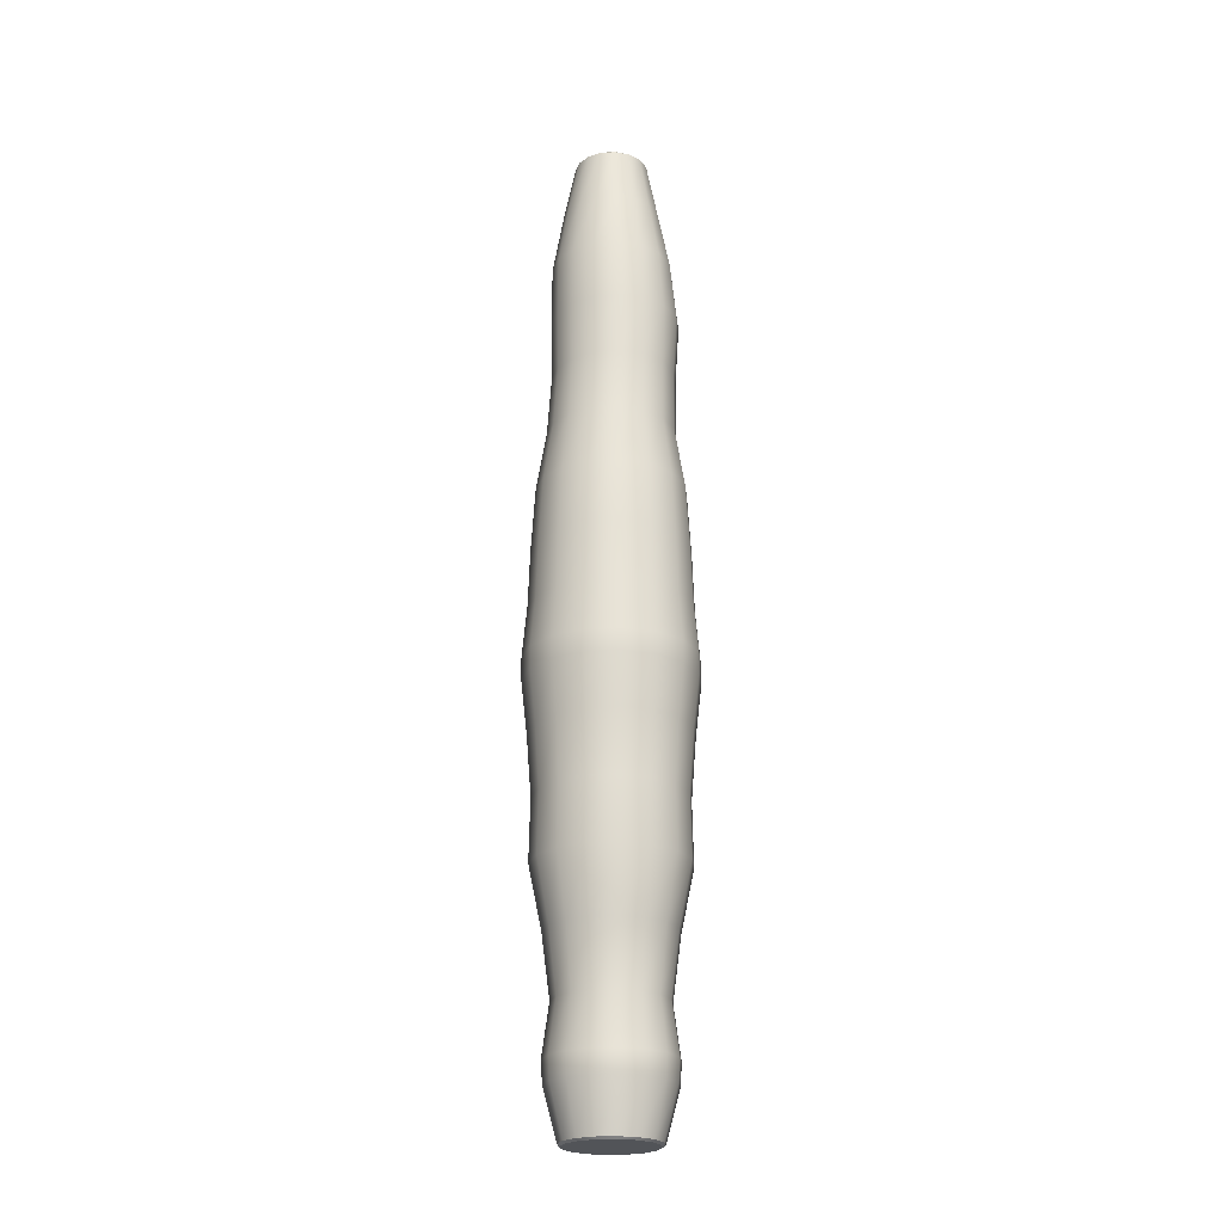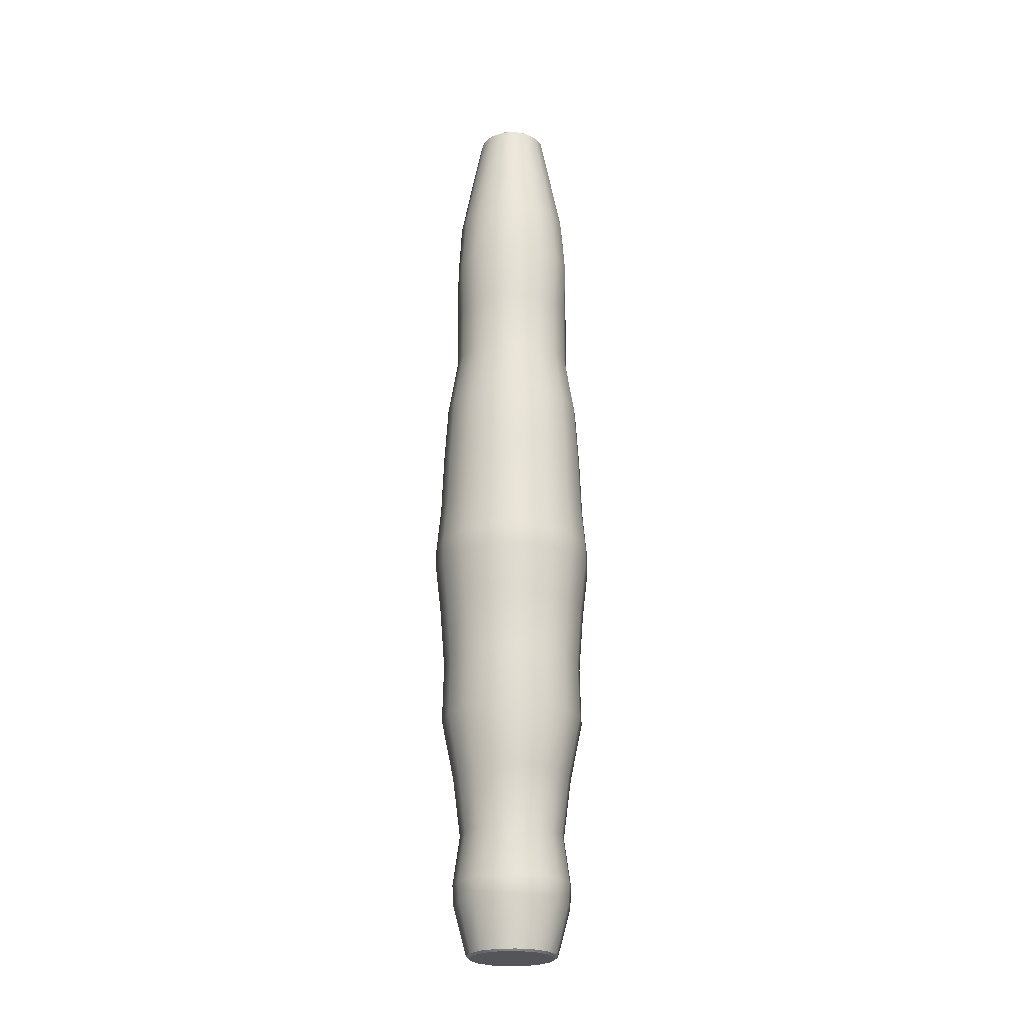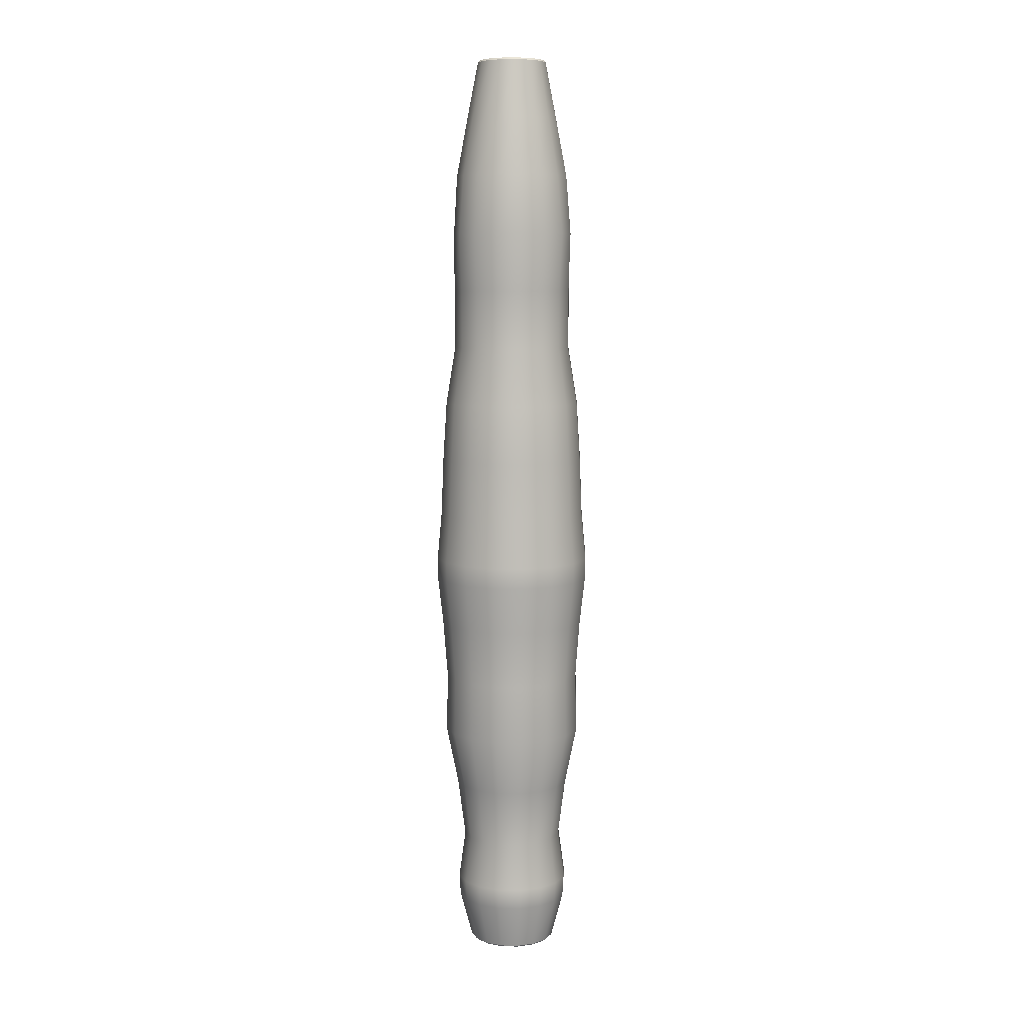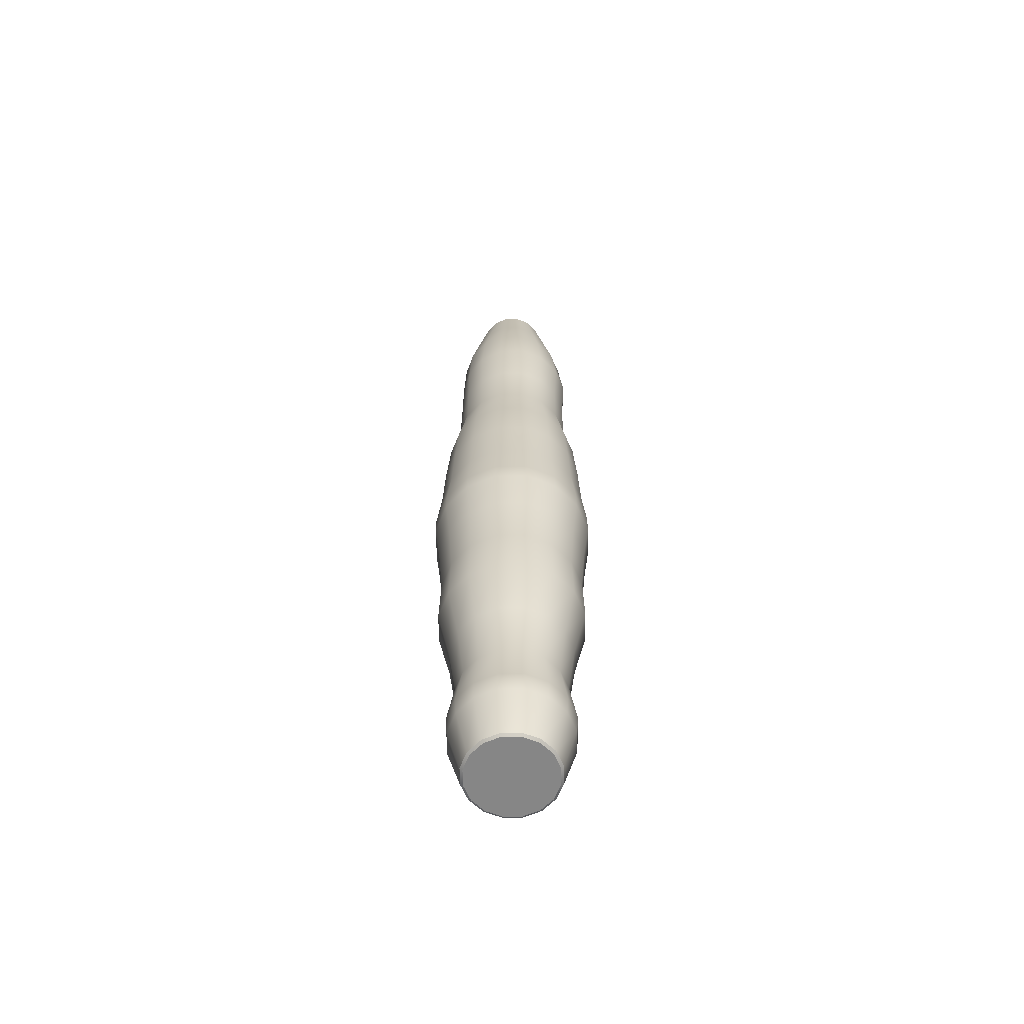
<metadata>
{"format":"obj","ext":"obj","renderer":"f3d","projection":"perspective","resolution":1024,"background":"white","views":[{"elev":-23.0,"azim":-28.2,"up":"+Z"},{"elev":-24.2,"azim":85.0,"up":"+Z"},{"elev":8.1,"azim":81.6,"up":"+Z"},{"elev":-62.0,"azim":57.1,"up":"+Z"}]}
</metadata>
<code>
g default
v 0.328 0.1359 -2.429
v 0.2511 0.2511 -2.429
v 0.1359 0.328 -2.429
v 0 0.3551 -2.429
v -0.1359 0.328 -2.429
v -0.2511 0.2511 -2.429
v -0.328 0.1359 -2.429
v -0.3551 0 -2.429
v -0.328 -0.1359 -2.429
v -0.2511 -0.2511 -2.429
v -0.1359 -0.328 -2.429
v 0 -0.3551 -2.429
v 0.1359 -0.328 -2.429
v 0.2511 -0.2511 -2.429
v 0.328 -0.1359 -2.429
v 0.3551 0 -2.429
v 0.3762 0.1558 -2.024
v 0.2879 0.2879 -2.024
v 0.1558 0.3762 -2.024
v 0 0.4072 -2.024
v -0.1558 0.3762 -2.024
v -0.2879 0.2879 -2.024
v -0.3762 0.1558 -2.024
v -0.4072 0 -2.024
v -0.3762 -0.1558 -2.024
v -0.2879 -0.2879 -2.024
v -0.1558 -0.3762 -2.024
v 0 -0.4072 -2.024
v 0.1558 -0.3762 -2.024
v 0.2879 -0.2879 -2.024
v 0.3762 -0.1558 -2.024
v 0.4072 0 -2.024
v 0.4527 0.1875 -1.619
v 0.3465 0.3465 -1.619
v 0.1875 0.4527 -1.619
v 0 0.49 -1.619
v -0.1875 0.4527 -1.619
v -0.3465 0.3465 -1.619
v -0.4527 0.1875 -1.619
v -0.49 0 -1.619
v -0.4527 -0.1875 -1.619
v -0.3465 -0.3465 -1.619
v -0.1875 -0.4527 -1.619
v 0 -0.49 -1.619
v 0.1875 -0.4527 -1.619
v 0.3465 -0.3465 -1.619
v 0.4527 -0.1875 -1.619
v 0.49 0 -1.619
v 0.4448 0.1842 -1.215
v 0.3404 0.3404 -1.215
v 0.1842 0.4448 -1.215
v 0 0.4815 -1.215
v -0.1842 0.4448 -1.215
v -0.3404 0.3404 -1.215
v -0.4448 0.1842 -1.215
v -0.4815 0 -1.215
v -0.4448 -0.1842 -1.215
v -0.3404 -0.3404 -1.215
v -0.1842 -0.4448 -1.215
v 0 -0.4815 -1.215
v 0.1842 -0.4448 -1.215
v 0.3404 -0.3404 -1.215
v 0.4448 -0.1842 -1.215
v 0.4815 0 -1.215
v 0.4737 0.1962 -0.8097
v 0.3625 0.3625 -0.8097
v 0.1962 0.4737 -0.8097
v 0 0.5127 -0.8097
v -0.1962 0.4737 -0.8097
v -0.3625 0.3625 -0.8097
v -0.4737 0.1962 -0.8097
v -0.5127 0 -0.8097
v -0.4737 -0.1962 -0.8097
v -0.3625 -0.3625 -0.8097
v -0.1962 -0.4737 -0.8097
v 0 -0.5127 -0.8097
v 0.1962 -0.4737 -0.8097
v 0.3625 -0.3625 -0.8097
v 0.4737 -0.1962 -0.8097
v 0.5127 0 -0.8097
v 0.4813 0.1994 0
v 0.3684 0.3684 0
v 0.1994 0.4813 0
v 0 0.521 0
v -0.1994 0.4813 0
v -0.3684 0.3684 0
v -0.4813 0.1994 0
v -0.521 0 0
v -0.4813 -0.1994 0
v -0.3684 -0.3684 0
v -0.1994 -0.4813 0
v 0 -0.521 0
v 0.1994 -0.4813 0
v 0.3684 -0.3684 0
v 0.4813 -0.1994 0
v 0.521 0 0
v 0.4672 0.1935 0.4049
v 0.3575 0.3575 0.4049
v 0.1935 0.4672 0.4049
v 0 0.5056 0.4049
v -0.1935 0.4672 0.4049
v -0.3575 0.3575 0.4049
v -0.4672 0.1935 0.4049
v -0.5056 0 0.4049
v -0.4672 -0.1935 0.4049
v -0.3575 -0.3575 0.4049
v -0.1935 -0.4672 0.4049
v 0 -0.5056 0.4049
v 0.1935 -0.4672 0.4049
v 0.3575 -0.3575 0.4049
v 0.4672 -0.1935 0.4049
v 0.5056 0 0.4049
v 0.4437 0.1838 0.8097
v 0.3396 0.3396 0.8097
v 0.1838 0.4437 0.8097
v 0 0.4802 0.8097
v -0.1838 0.4437 0.8097
v -0.3396 0.3396 0.8097
v -0.4437 0.1838 0.8097
v -0.4802 0 0.8097
v -0.4437 -0.1838 0.8097
v -0.3396 -0.3396 0.8097
v -0.1838 -0.4437 0.8097
v 0 -0.4802 0.8097
v 0.1838 -0.4437 0.8097
v 0.3396 -0.3396 0.8097
v 0.4437 -0.1838 0.8097
v 0.4802 0 0.8097
v 0.3835 0.1588 1.215
v 0.2935 0.2935 1.215
v 0.1588 0.3835 1.215
v 0 0.4151 1.215
v -0.1588 0.3835 1.215
v -0.2935 0.2935 1.215
v -0.3835 0.1588 1.215
v -0.4151 0 1.215
v -0.3835 -0.1588 1.215
v -0.2935 -0.2935 1.215
v -0.1588 -0.3835 1.215
v 0 -0.4151 1.215
v 0.1588 -0.3835 1.215
v 0.2935 -0.2935 1.215
v 0.3835 -0.1588 1.215
v 0.4151 0 1.215
v 0.3856 0.1598 1.619
v 0.2951 0.2953 1.619
v 0.1596 0.3858 1.619
v -0.000188 0.4176 1.619
v -0.1573 0.3793 1.619
v -0.2784 0.2782 1.619
v -0.3576 0.148 1.619
v -0.387 0 1.619
v -0.3576 -0.148 1.619
v -0.2784 -0.2782 1.619
v -0.1573 -0.3793 1.619
v -0.000188 -0.4176 1.619
v 0.1596 -0.3858 1.619
v 0.2951 -0.2953 1.619
v 0.3856 -0.1598 1.619
v 0.4174 0 1.619
v 0.4084 0.1696 2.024
v 0.3108 0.3118 2.024
v 0.1643 0.399 2.024
v -0.000935 0.4198 2.024
v -0.1567 0.376 2.024
v -0.2817 0.2807 2.024
v -0.3642 0.1505 2.024
v -0.3941 0 2.024
v -0.3642 -0.1505 2.024
v -0.2817 -0.2807 2.024
v -0.1567 -0.376 2.024
v -0.000935 -0.4198 2.024
v 0.1643 -0.399 2.024
v 0.3108 -0.3118 2.024
v 0.4084 -0.1696 2.024
v 0.4421 0 2.024
v 0.3688 0.1533 2.429
v 0.2816 0.283 2.429
v 0.1513 0.3686 2.429
v -0.001361 0.3966 2.429
v -0.152 0.3637 2.429
v -0.278 0.2766 2.429
v -0.3619 0.1493 2.429
v -0.3916 0 2.429
v -0.3619 -0.1493 2.429
v -0.278 -0.2766 2.429
v -0.152 -0.3637 2.429
v -0.001362 -0.3966 2.429
v 0.1513 -0.3686 2.429
v 0.2816 -0.283 2.429
v 0.3688 -0.1533 2.429
v 0.3992 0 2.429
v 0.2949 0.1227 2.834
v 0.2254 0.2267 2.834
v 0.1213 0.2962 2.834
v -0.001361 0.3207 2.834
v -0.1241 0.2962 2.834
v -0.2281 0.2267 2.834
v -0.2976 0.1227 2.834
v -0.322 0 2.834
v -0.2976 -0.1227 2.834
v -0.2281 -0.2267 2.834
v -0.1241 -0.2962 2.834
v -0.001362 -0.3207 2.834
v 0.1213 -0.2962 2.834
v 0.2254 -0.2267 2.834
v 0.2949 -0.1227 2.834
v 0.3193 0 2.834
v 0 0 -3.239
v -0.000818 0 3.239
v 0.2826 0.1171 -3.226
v 0.2663 0.1103 -3.239
v 0.2163 0.2163 -3.226
v 0.2038 0.2038 -3.239
v 0.1171 0.2826 -3.226
v 0.1103 0.2663 -3.239
v 0 0.3059 -3.226
v 0 0.2882 -3.239
v -0.1171 0.2826 -3.226
v -0.1103 0.2663 -3.239
v -0.2163 0.2163 -3.226
v -0.2038 0.2038 -3.239
v -0.2826 0.1171 -3.226
v -0.2663 0.1103 -3.239
v -0.3059 0 -3.226
v -0.2882 0 -3.239
v -0.2826 -0.1171 -3.226
v -0.2663 -0.1103 -3.239
v -0.2163 -0.2163 -3.226
v -0.2038 -0.2038 -3.239
v -0.1171 -0.2826 -3.226
v -0.1103 -0.2663 -3.239
v 0 -0.3059 -3.226
v 0 -0.2882 -3.239
v 0.1171 -0.2826 -3.226
v 0.1103 -0.2663 -3.239
v 0.2163 -0.2163 -3.226
v 0.2038 -0.2038 -3.239
v 0.2826 -0.1171 -3.226
v 0.2663 -0.1103 -3.239
v 0.3059 0 -3.226
v 0.2882 0 -3.239
v 0.2249 0.09354 3.225
v 0.209 0.08696 3.239
v 0.1719 0.1728 3.225
v 0.1597 0.1607 3.239
v 0.09259 0.2258 3.225
v 0.08602 0.2099 3.239
v -0.00095 0.2444 3.225
v -0.000935 0.2272 3.239
v -0.09449 0.2258 3.225
v -0.0879 0.2099 3.239
v -0.1738 0.1728 3.225
v -0.1616 0.1607 3.239
v -0.2268 0.09354 3.225
v -0.2109 0.08696 3.239
v -0.2454 0 3.225
v -0.2282 0 3.239
v -0.2268 -0.09354 3.225
v -0.2109 -0.08696 3.239
v -0.1738 -0.1728 3.225
v -0.1616 -0.1607 3.239
v -0.09449 -0.2258 3.225
v -0.0879 -0.2099 3.239
v -0.00095 -0.2444 3.225
v -0.000935 -0.2272 3.239
v 0.09259 -0.2258 3.225
v 0.08603 -0.2099 3.239
v 0.1719 -0.1728 3.225
v 0.1597 -0.1607 3.239
v 0.2249 -0.09354 3.225
v 0.209 -0.08696 3.239
v 0.2435 0 3.225
v 0.2263 0 3.239
v 0.3703 0.1534 -2.762
v 0.362 0.15 -2.905
v 0.2834 0.2834 -2.762
v 0.2771 0.2771 -2.905
v 0.1534 0.3703 -2.762
v 0.15 0.362 -2.905
v 0 0.4008 -2.762
v 0 0.3919 -2.905
v -0.1534 0.3703 -2.762
v -0.15 0.362 -2.905
v -0.2834 0.2834 -2.762
v -0.2771 0.2771 -2.905
v -0.3703 0.1534 -2.762
v -0.362 0.15 -2.905
v -0.4008 0 -2.762
v -0.3919 0 -2.905
v -0.3703 -0.1534 -2.762
v -0.362 -0.15 -2.905
v -0.2834 -0.2834 -2.762
v -0.2771 -0.2771 -2.905
v -0.1534 -0.3703 -2.762
v -0.15 -0.362 -2.905
v 0 -0.4008 -2.762
v 0 -0.3919 -2.905
v 0.1534 -0.3703 -2.762
v 0.15 -0.362 -2.905
v 0.2834 -0.2834 -2.762
v 0.2771 -0.2771 -2.905
v 0.3703 -0.1534 -2.762
v 0.362 -0.15 -2.905
v 0.4008 0 -2.762
v 0.3919 0 -2.905
v 0.5084 0.2106 -0.4763
v 0.5098 0.2111 -0.3333
v 0.3891 0.3891 -0.4763
v 0.3901 0.3901 -0.3333
v 0.2106 0.5084 -0.4763
v 0.2111 0.5098 -0.3333
v 0 0.5503 -0.4763
v 0 0.5518 -0.3333
v -0.2106 0.5084 -0.4763
v -0.2111 0.5098 -0.3333
v -0.3891 0.3891 -0.4763
v -0.3901 0.3901 -0.3333
v -0.5084 0.2106 -0.4763
v -0.5098 0.2111 -0.3333
v -0.5503 0 -0.4763
v -0.5518 0 -0.3333
v -0.5084 -0.2106 -0.4763
v -0.5098 -0.2111 -0.3333
v -0.3891 -0.3891 -0.4763
v -0.3901 -0.3901 -0.3333
v -0.2106 -0.5084 -0.4763
v -0.2111 -0.5098 -0.3333
v 0 -0.5503 -0.4763
v 0 -0.5518 -0.3333
v 0.2106 -0.5084 -0.4763
v 0.2111 -0.5098 -0.3333
v 0.3891 -0.3891 -0.4763
v 0.3901 -0.3901 -0.3333
v 0.5084 -0.2106 -0.4763
v 0.5098 -0.2111 -0.3333
v 0.5503 0 -0.4763
v 0.5518 0 -0.3333
g TroncoCaido_LP:Tronco_LP
f 1 2 18 17
f 2 3 19 18
f 3 4 20 19
f 4 5 21 20
f 5 6 22 21
f 6 7 23 22
f 7 8 24 23
f 8 9 25 24
f 9 10 26 25
f 10 11 27 26
f 11 12 28 27
f 12 13 29 28
f 13 14 30 29
f 14 15 31 30
f 15 16 32 31
f 16 1 17 32
f 17 18 34 33
f 18 19 35 34
f 19 20 36 35
f 20 21 37 36
f 21 22 38 37
f 22 23 39 38
f 23 24 40 39
f 24 25 41 40
f 25 26 42 41
f 26 27 43 42
f 27 28 44 43
f 28 29 45 44
f 29 30 46 45
f 30 31 47 46
f 31 32 48 47
f 32 17 33 48
f 33 34 50 49
f 34 35 51 50
f 35 36 52 51
f 36 37 53 52
f 37 38 54 53
f 38 39 55 54
f 39 40 56 55
f 40 41 57 56
f 41 42 58 57
f 42 43 59 58
f 43 44 60 59
f 44 45 61 60
f 45 46 62 61
f 46 47 63 62
f 47 48 64 63
f 48 33 49 64
f 49 50 66 65
f 50 51 67 66
f 51 52 68 67
f 52 53 69 68
f 53 54 70 69
f 54 55 71 70
f 55 56 72 71
f 56 57 73 72
f 57 58 74 73
f 58 59 75 74
f 59 60 76 75
f 60 61 77 76
f 61 62 78 77
f 62 63 79 78
f 63 64 80 79
f 64 49 65 80
f 81 82 98 97
f 82 83 99 98
f 83 84 100 99
f 84 85 101 100
f 85 86 102 101
f 86 87 103 102
f 87 88 104 103
f 88 89 105 104
f 89 90 106 105
f 90 91 107 106
f 91 92 108 107
f 92 93 109 108
f 93 94 110 109
f 94 95 111 110
f 95 96 112 111
f 96 81 97 112
f 97 98 114 113
f 98 99 115 114
f 99 100 116 115
f 100 101 117 116
f 101 102 118 117
f 102 103 119 118
f 103 104 120 119
f 104 105 121 120
f 105 106 122 121
f 106 107 123 122
f 107 108 124 123
f 108 109 125 124
f 109 110 126 125
f 110 111 127 126
f 111 112 128 127
f 112 97 113 128
f 113 114 130 129
f 114 115 131 130
f 115 116 132 131
f 116 117 133 132
f 117 118 134 133
f 118 119 135 134
f 119 120 136 135
f 120 121 137 136
f 121 122 138 137
f 122 123 139 138
f 123 124 140 139
f 124 125 141 140
f 125 126 142 141
f 126 127 143 142
f 127 128 144 143
f 128 113 129 144
f 129 130 146 145
f 130 131 147 146
f 131 132 148 147
f 132 133 149 148
f 133 134 150 149
f 134 135 151 150
f 135 136 152 151
f 136 137 153 152
f 137 138 154 153
f 138 139 155 154
f 139 140 156 155
f 140 141 157 156
f 141 142 158 157
f 142 143 159 158
f 143 144 160 159
f 144 129 145 160
f 145 146 162 161
f 146 147 163 162
f 147 148 164 163
f 148 149 165 164
f 149 150 166 165
f 150 151 167 166
f 151 152 168 167
f 152 153 169 168
f 153 154 170 169
f 154 155 171 170
f 155 156 172 171
f 156 157 173 172
f 157 158 174 173
f 158 159 175 174
f 159 160 176 175
f 160 145 161 176
f 161 162 178 177
f 162 163 179 178
f 163 164 180 179
f 164 165 181 180
f 165 166 182 181
f 166 167 183 182
f 167 168 184 183
f 168 169 185 184
f 169 170 186 185
f 170 171 187 186
f 171 172 188 187
f 172 173 189 188
f 173 174 190 189
f 174 175 191 190
f 175 176 192 191
f 176 161 177 192
f 177 178 194 193
f 178 179 195 194
f 179 180 196 195
f 180 181 197 196
f 181 182 198 197
f 182 183 199 198
f 183 184 200 199
f 184 185 201 200
f 185 186 202 201
f 186 187 203 202
f 187 188 204 203
f 188 189 205 204
f 189 190 206 205
f 190 191 207 206
f 191 192 208 207
f 192 177 193 208
f 211 212 214 213
f 212 211 241 242
f 213 214 216 215
f 215 216 218 217
f 217 218 220 219
f 219 220 222 221
f 221 222 224 223
f 223 224 226 225
f 225 226 228 227
f 227 228 230 229
f 229 230 232 231
f 231 232 234 233
f 233 234 236 235
f 235 236 238 237
f 237 238 240 239
f 239 240 242 241
f 243 244 274 273
f 244 243 245 246
f 246 245 247 248
f 248 247 249 250
f 250 249 251 252
f 252 251 253 254
f 254 253 255 256
f 256 255 257 258
f 258 257 259 260
f 260 259 261 262
f 262 261 263 264
f 264 263 265 266
f 266 265 267 268
f 268 267 269 270
f 270 269 271 272
f 272 271 273 274
f 193 194 245 243
f 194 195 247 245
f 195 196 249 247
f 196 197 251 249
f 197 198 253 251
f 198 199 255 253
f 199 200 257 255
f 200 201 259 257
f 201 202 261 259
f 202 203 263 261
f 203 204 265 263
f 204 205 267 265
f 205 206 269 267
f 206 207 271 269
f 207 208 273 271
f 208 193 243 273
f 214 212 209
f 216 214 209
f 218 216 209
f 220 218 209
f 222 220 209
f 224 222 209
f 226 224 209
f 228 226 209
f 230 228 209
f 232 230 209
f 234 232 209
f 236 234 209
f 238 236 209
f 240 238 209
f 242 240 209
f 212 242 209
f 244 246 210
f 246 248 210
f 248 250 210
f 250 252 210
f 252 254 210
f 254 256 210
f 256 258 210
f 258 260 210
f 260 262 210
f 262 264 210
f 264 266 210
f 266 268 210
f 268 270 210
f 270 272 210
f 272 274 210
f 274 244 210
f 275 276 278 277
f 276 275 305 306
f 277 278 280 279
f 279 280 282 281
f 281 282 284 283
f 283 284 286 285
f 285 286 288 287
f 287 288 290 289
f 289 290 292 291
f 291 292 294 293
f 293 294 296 295
f 295 296 298 297
f 297 298 300 299
f 299 300 302 301
f 301 302 304 303
f 303 304 306 305
f 307 308 338 337
f 308 307 309 310
f 310 309 311 312
f 312 311 313 314
f 314 313 315 316
f 316 315 317 318
f 318 317 319 320
f 320 319 321 322
f 322 321 323 324
f 324 323 325 326
f 326 325 327 328
f 328 327 329 330
f 330 329 331 332
f 332 331 333 334
f 334 333 335 336
f 336 335 337 338
f 275 277 2 1
f 277 279 3 2
f 279 281 4 3
f 281 283 5 4
f 283 285 6 5
f 285 287 7 6
f 287 289 8 7
f 289 291 9 8
f 291 293 10 9
f 293 295 11 10
f 295 297 12 11
f 297 299 13 12
f 299 301 14 13
f 301 303 15 14
f 303 305 16 15
f 305 275 1 16
f 65 66 309 307
f 66 67 311 309
f 67 68 313 311
f 68 69 315 313
f 69 70 317 315
f 70 71 319 317
f 71 72 321 319
f 72 73 323 321
f 73 74 325 323
f 74 75 327 325
f 75 76 329 327
f 76 77 331 329
f 77 78 333 331
f 78 79 335 333
f 79 80 337 335
f 80 65 307 337
f 308 310 82 81
f 310 312 83 82
f 312 314 84 83
f 314 316 85 84
f 316 318 86 85
f 318 320 87 86
f 320 322 88 87
f 322 324 89 88
f 324 326 90 89
f 326 328 91 90
f 328 330 92 91
f 330 332 93 92
f 332 334 94 93
f 334 336 95 94
f 336 338 96 95
f 338 308 81 96
f 211 213 278 276
f 213 215 280 278
f 215 217 282 280
f 217 219 284 282
f 219 221 286 284
f 221 223 288 286
f 223 225 290 288
f 225 227 292 290
f 227 229 294 292
f 229 231 296 294
f 231 233 298 296
f 233 235 300 298
f 235 237 302 300
f 237 239 304 302
f 239 241 306 304
f 241 211 276 306

</code>
